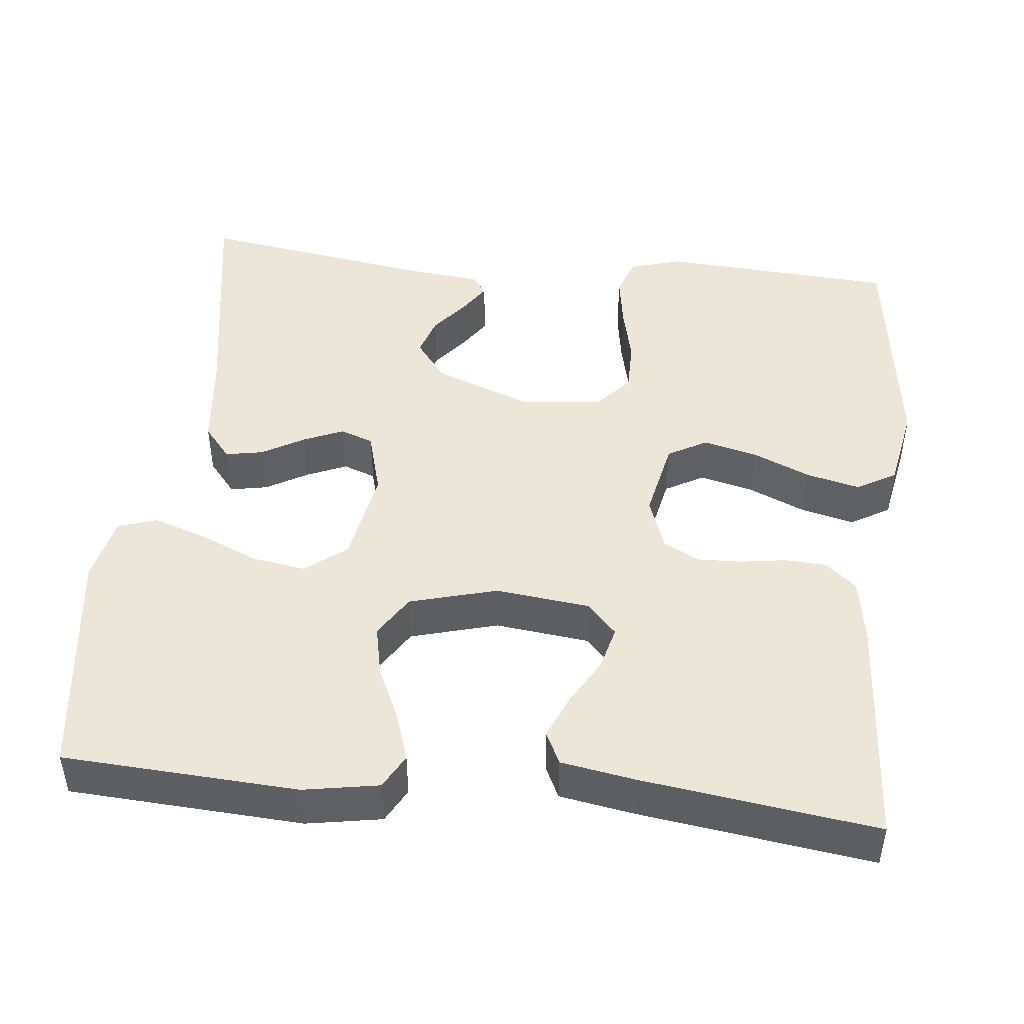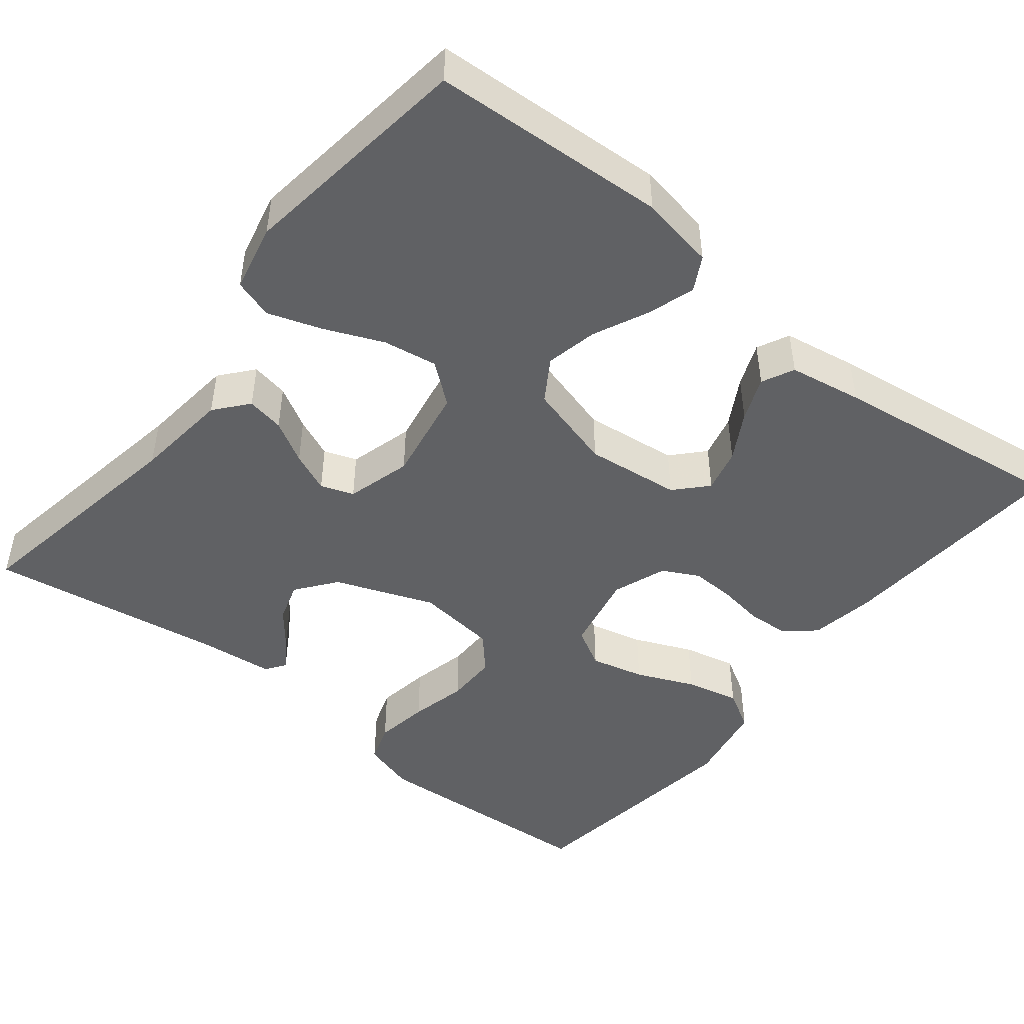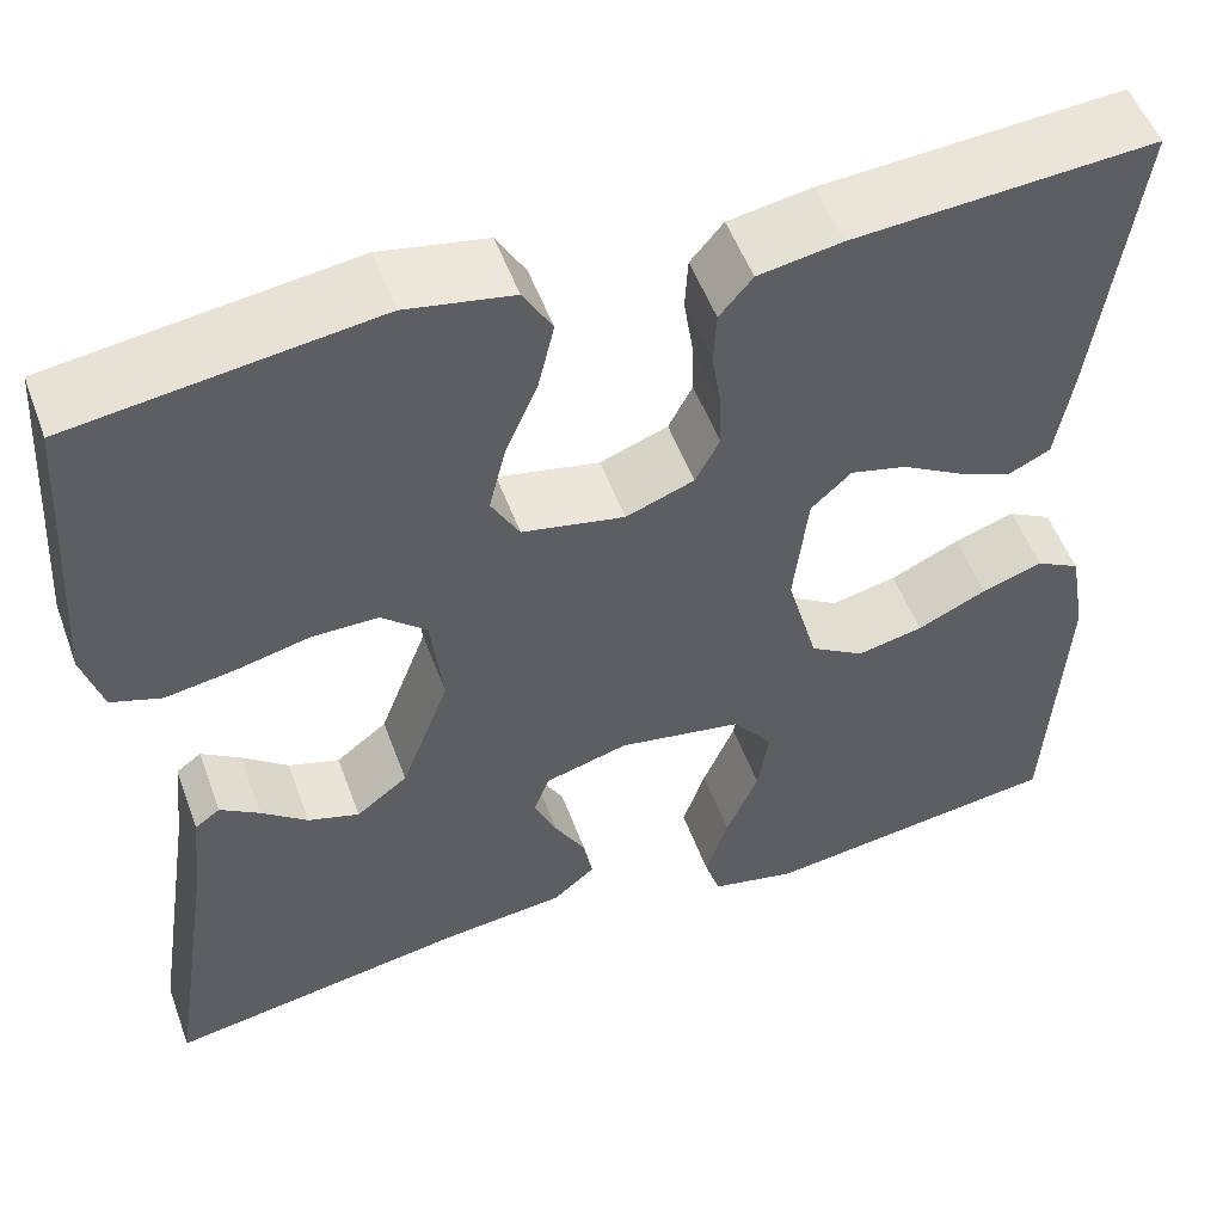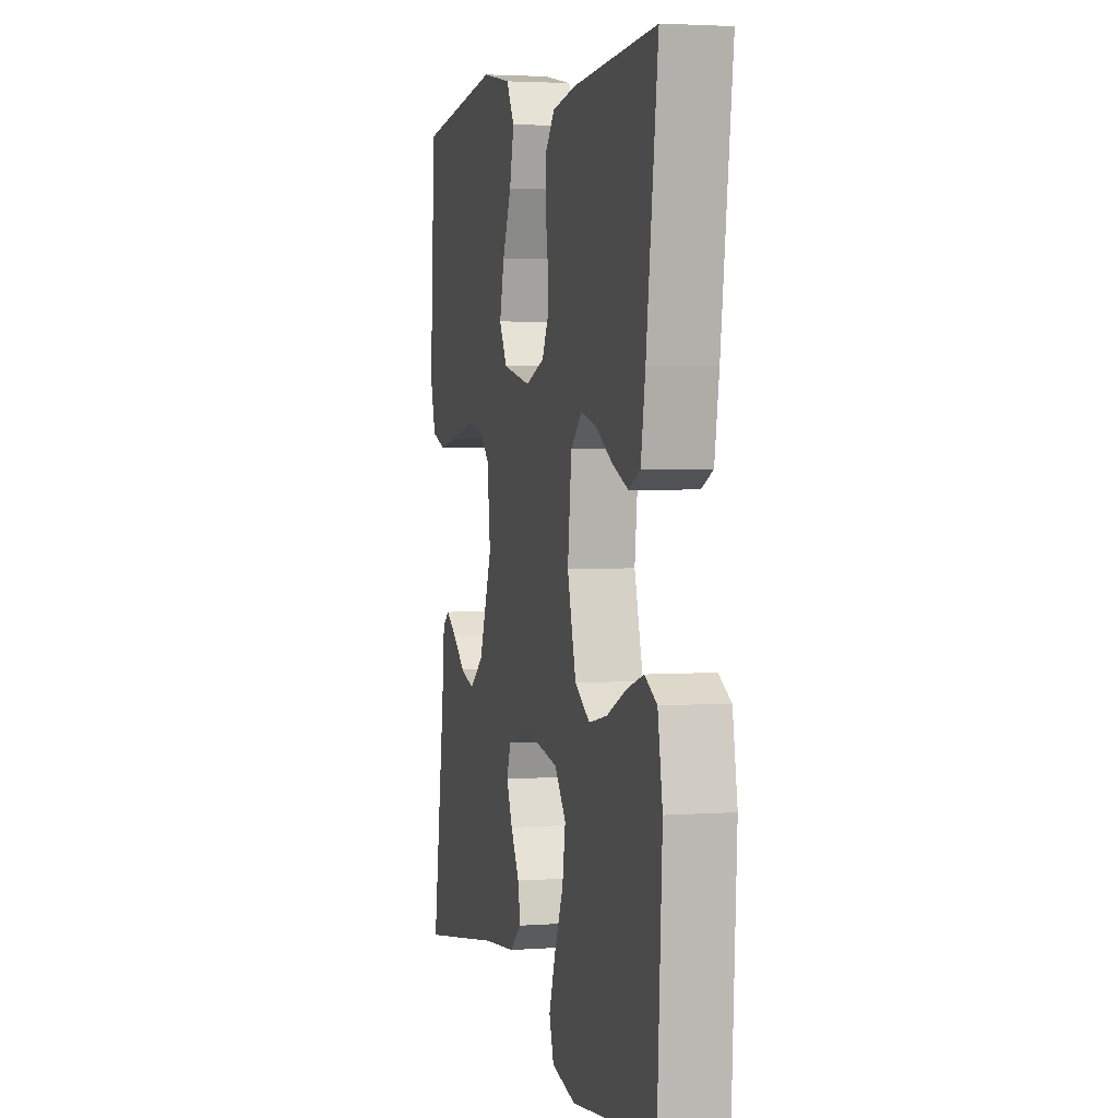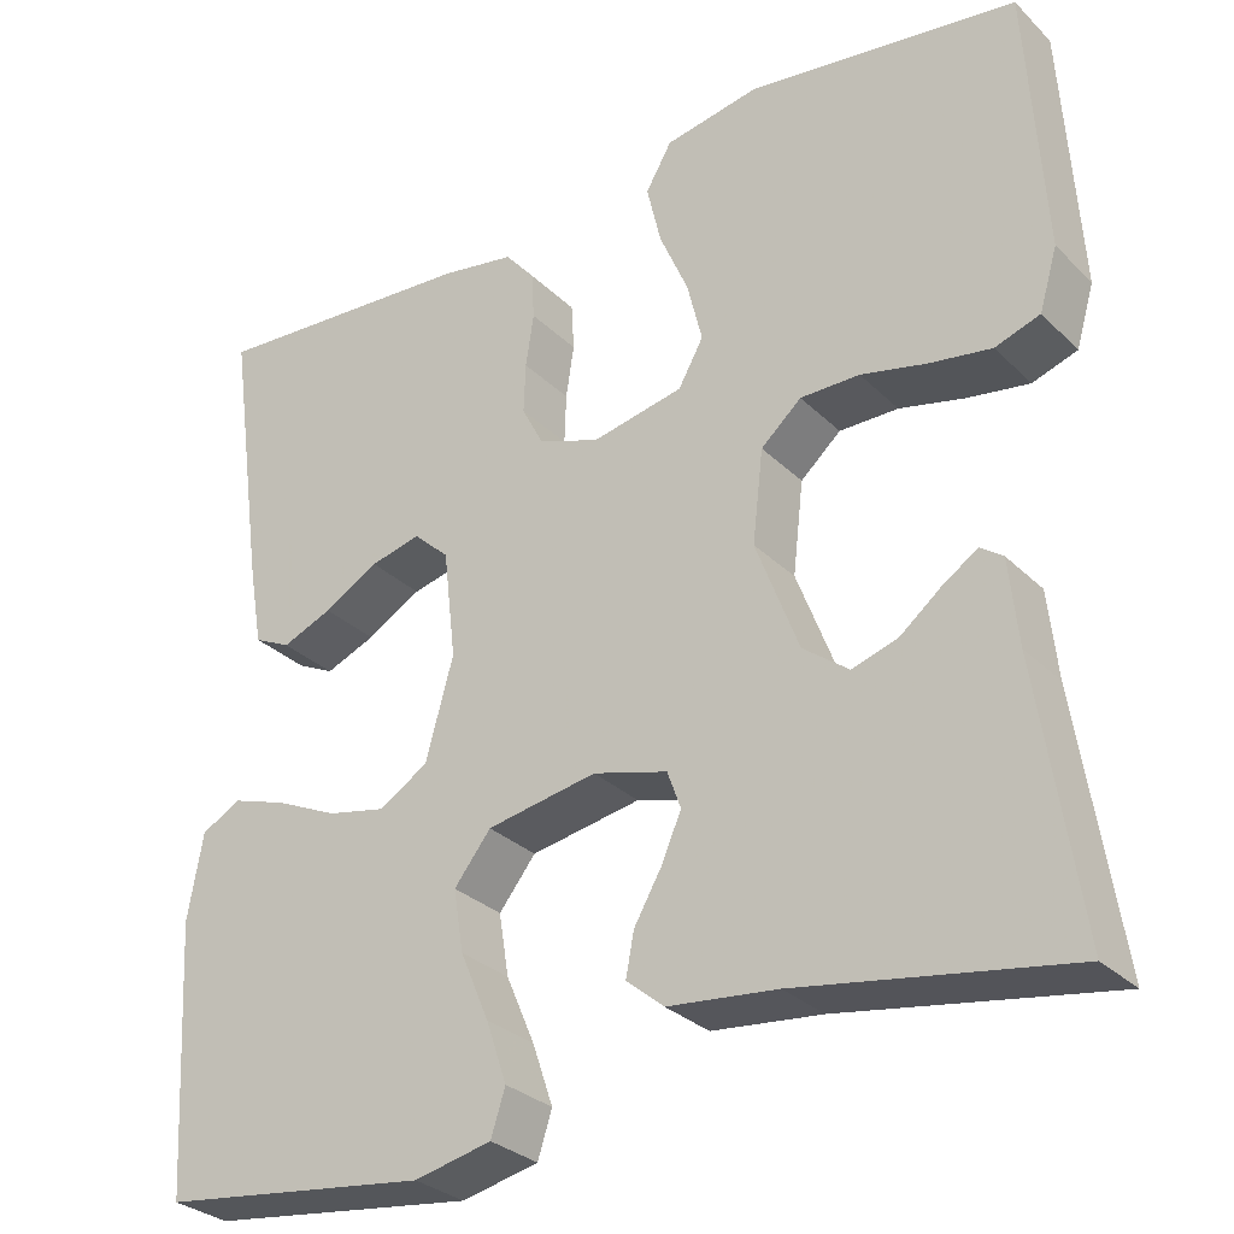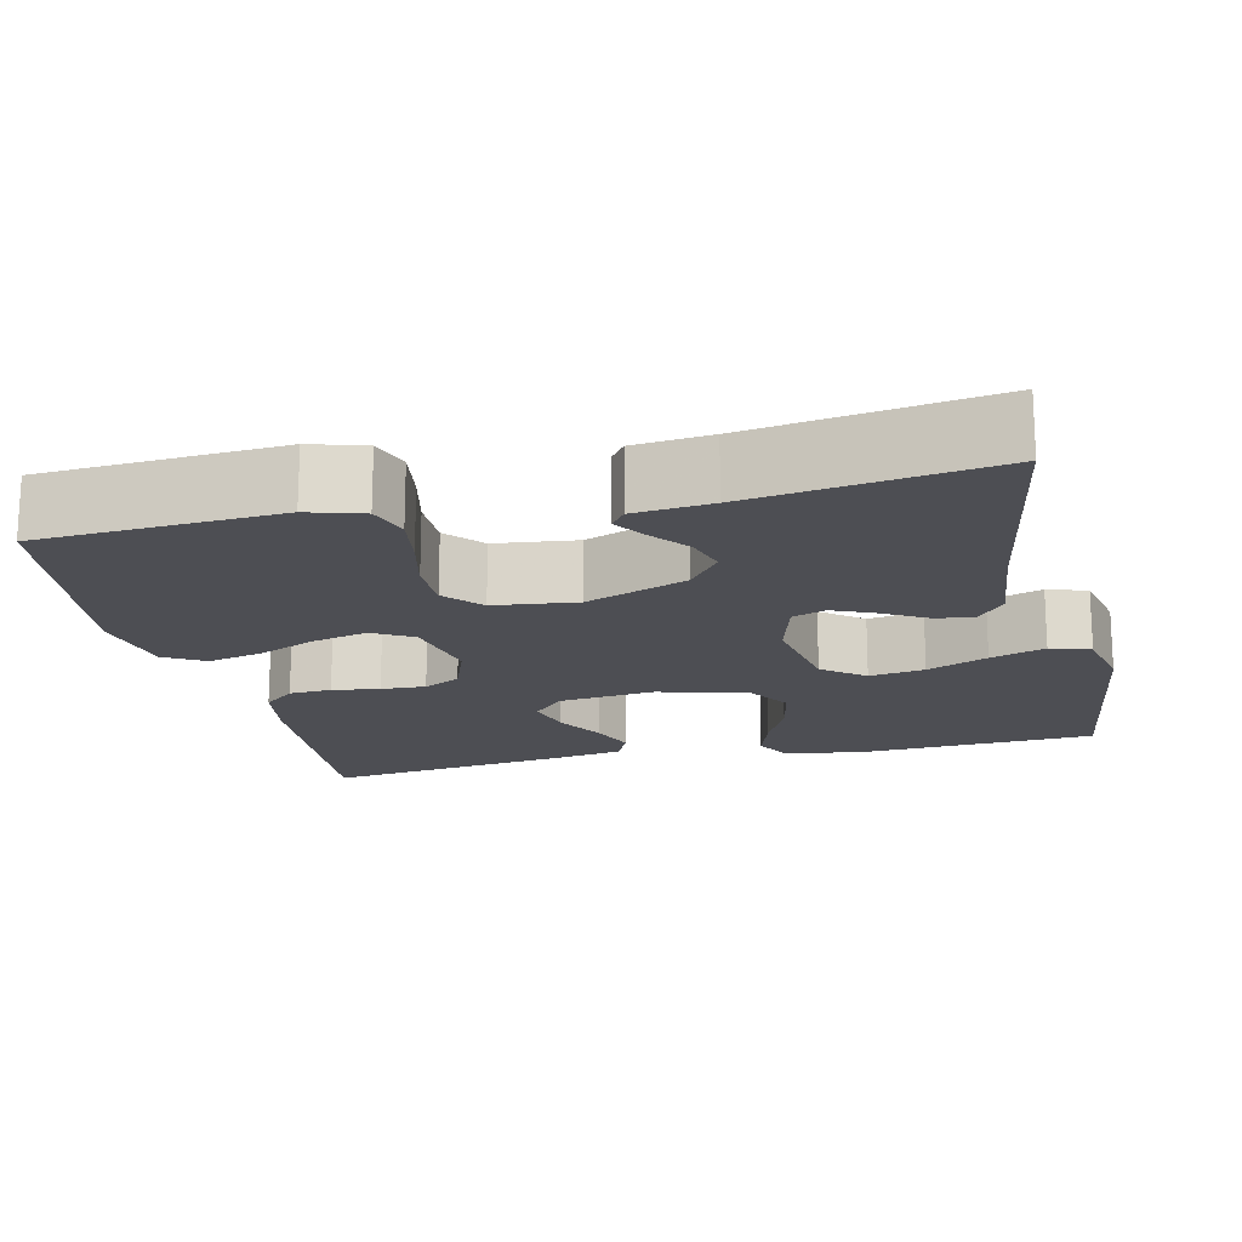
<metadata>
{"format":"obj","ext":"obj","renderer":"f3d","projection":"perspective","resolution":1024,"background":"white","views":[{"elev":46.5,"azim":-83.9,"up":"+Y"},{"elev":-46.9,"azim":-128.7,"up":"+Y"},{"elev":52.8,"azim":160.0,"up":"+Z"},{"elev":3.1,"azim":-104.1,"up":"+Z"},{"elev":-29.9,"azim":35.9,"up":"+Z"},{"elev":-17.4,"azim":102.9,"up":"+Y"}]}
</metadata>
<code>
v -0.5 0.07 0.5
v -0.2 0.07 0.48
v -0.117 0.07 0.466
v -0.084 0.07 0.427
v -0.081 0.07 0.374
v -0.09 0.07 0.315
v -0.092 0.07 0.259
v -0.068 0.07 0.213
v 0 0.07 0.188
v 0.102 0.07 0.209
v 0.13 0.07 0.259
v 0.113 0.07 0.328
v 0.081 0.07 0.402
v 0.065 0.07 0.47
v 0.094 0.07 0.52
v 0.2 0.07 0.54
v 0.5 0.07 0.5
v 0.519 0.07 0.2
v 0.499 0.07 0.132
v 0.449 0.07 0.115
v 0.38 0.07 0.126
v 0.307 0.07 0.143
v 0.241 0.07 0.143
v 0.196 0.07 0.103
v 0.184 0.07 0
v 0.232 0.07 -0.126
v 0.283 0.07 -0.165
v 0.334 0.07 -0.149
v 0.38 0.07 -0.112
v 0.419 0.07 -0.086
v 0.444 0.07 -0.104
v 0.454 0.07 -0.2
v 0.5 0.07 -0.5
v 0.2 0.07 -0.45
v 0.078 0.07 -0.437
v 0.036 0.07 -0.402
v 0.045 0.07 -0.354
v 0.076 0.07 -0.3
v 0.098 0.07 -0.249
v 0.083 0.07 -0.207
v 0 0.07 -0.184
v -0.123 0.07 -0.206
v -0.164 0.07 -0.258
v -0.153 0.07 -0.327
v -0.121 0.07 -0.402
v -0.098 0.07 -0.47
v -0.114 0.07 -0.52
v -0.2 0.07 -0.539
v -0.5 0.07 -0.5
v -0.517 0.07 -0.2
v -0.5 0.07 -0.104
v -0.456 0.07 -0.08
v -0.395 0.07 -0.1
v -0.326 0.07 -0.132
v -0.26 0.07 -0.146
v -0.206 0.07 -0.112
v -0.175 0.07 0
v -0.189 0.07 0.121
v -0.229 0.07 0.158
v -0.285 0.07 0.144
v -0.346 0.07 0.109
v -0.402 0.07 0.086
v -0.443 0.07 0.106
v -0.459 0.07 0.2
v -0.5 0 0.5
v -0.2 0 0.48
v -0.117 0 0.466
v -0.084 0 0.427
v -0.081 0 0.374
v -0.09 0 0.315
v -0.092 0 0.259
v -0.068 0 0.213
v 0 0 0.188
v 0.102 0 0.209
v 0.13 0 0.259
v 0.113 0 0.328
v 0.081 0 0.402
v 0.065 0 0.47
v 0.094 0 0.52
v 0.2 0 0.54
v 0.5 0 0.5
v 0.519 0 0.2
v 0.499 0 0.132
v 0.449 0 0.115
v 0.38 0 0.126
v 0.307 0 0.143
v 0.241 0 0.143
v 0.196 0 0.103
v 0.184 0 0
v 0.232 0 -0.126
v 0.283 0 -0.165
v 0.334 0 -0.149
v 0.38 0 -0.112
v 0.419 0 -0.086
v 0.444 0 -0.104
v 0.454 0 -0.2
v 0.5 0 -0.5
v 0.2 0 -0.45
v 0.078 0 -0.437
v 0.036 0 -0.402
v 0.045 0 -0.354
v 0.076 0 -0.3
v 0.098 0 -0.249
v 0.083 0 -0.207
v 0 0 -0.184
v -0.123 0 -0.206
v -0.164 0 -0.258
v -0.153 0 -0.327
v -0.121 0 -0.402
v -0.098 0 -0.47
v -0.114 0 -0.52
v -0.2 0 -0.539
v -0.5 0 -0.5
v -0.517 0 -0.2
v -0.5 0 -0.104
v -0.456 0 -0.08
v -0.395 0 -0.1
v -0.326 0 -0.132
v -0.26 0 -0.146
v -0.206 0 -0.112
v -0.175 0 0
v -0.189 0 0.121
v -0.229 0 0.158
v -0.285 0 0.144
v -0.346 0 0.109
v -0.402 0 0.086
v -0.443 0 0.106
v -0.459 0 0.2
f 4 5 6
f 3 4 6
f 2 3 6
f 1 2 6
f 64 1 6
f 63 64 6
f 62 63 6
f 61 62 6
f 60 61 6
f 59 60 6 7
f 58 59 7 8
f 57 58 8 9
f 56 57 9 10
f 52 53 54
f 51 52 54
f 50 51 54
f 49 50 54
f 48 49 54
f 47 48 54
f 46 47 54
f 45 46 54
f 44 45 54
f 43 44 54 55
f 42 43 55 56
f 36 37 38
f 35 36 38
f 34 35 38
f 34 38 39
f 33 34 39
f 32 33 39
f 30 31 32
f 29 30 32
f 28 29 32
f 27 28 32 39
f 26 27 39 40
f 20 21 22
f 19 20 22
f 18 19 22
f 17 18 22
f 16 17 22
f 15 16 22
f 14 15 22
f 13 14 22
f 12 13 22
f 11 12 22 23
f 10 11 23 24
f 10 24 25
f 56 10 25
f 42 56 25
f 41 42 25
f 25 26 40 41
f 70 69 68
f 70 68 67
f 70 67 66
f 70 66 65
f 70 65 128
f 70 128 127
f 70 127 126
f 70 126 125
f 70 125 124
f 71 70 124 123
f 72 71 123 122
f 73 72 122 121
f 74 73 121 120
f 118 117 116
f 118 116 115
f 118 115 114
f 118 114 113
f 118 113 112
f 118 112 111
f 118 111 110
f 118 110 109
f 118 109 108
f 119 118 108 107
f 120 119 107 106
f 102 101 100
f 102 100 99
f 102 99 98
f 103 102 98
f 103 98 97
f 103 97 96
f 96 95 94
f 96 94 93
f 96 93 92
f 103 96 92 91
f 104 103 91 90
f 86 85 84
f 86 84 83
f 86 83 82
f 86 82 81
f 86 81 80
f 86 80 79
f 86 79 78
f 86 78 77
f 86 77 76
f 87 86 76 75
f 88 87 75 74
f 89 88 74
f 89 74 120
f 89 120 106
f 89 106 105
f 105 104 90 89
f 1 65 66 2
f 2 66 67 3
f 3 67 68 4
f 4 68 69 5
f 5 69 70 6
f 6 70 71 7
f 7 71 72 8
f 8 72 73 9
f 9 73 74 10
f 10 74 75 11
f 11 75 76 12
f 12 76 77 13
f 13 77 78 14
f 14 78 79 15
f 15 79 80 16
f 16 80 81 17
f 17 81 82 18
f 18 82 83 19
f 19 83 84 20
f 20 84 85 21
f 21 85 86 22
f 22 86 87 23
f 23 87 88 24
f 24 88 89 25
f 25 89 90 26
f 26 90 91 27
f 27 91 92 28
f 28 92 93 29
f 29 93 94 30
f 30 94 95 31
f 31 95 96 32
f 32 96 97 33
f 33 97 98 34
f 34 98 99 35
f 35 99 100 36
f 36 100 101 37
f 37 101 102 38
f 38 102 103 39
f 39 103 104 40
f 40 104 105 41
f 41 105 106 42
f 42 106 107 43
f 43 107 108 44
f 44 108 109 45
f 45 109 110 46
f 46 110 111 47
f 47 111 112 48
f 48 112 113 49
f 49 113 114 50
f 50 114 115 51
f 51 115 116 52
f 52 116 117 53
f 53 117 118 54
f 54 118 119 55
f 55 119 120 56
f 56 120 121 57
f 57 121 122 58
f 58 122 123 59
f 59 123 124 60
f 60 124 125 61
f 61 125 126 62
f 62 126 127 63
f 63 127 128 64
f 64 128 65 1

</code>
